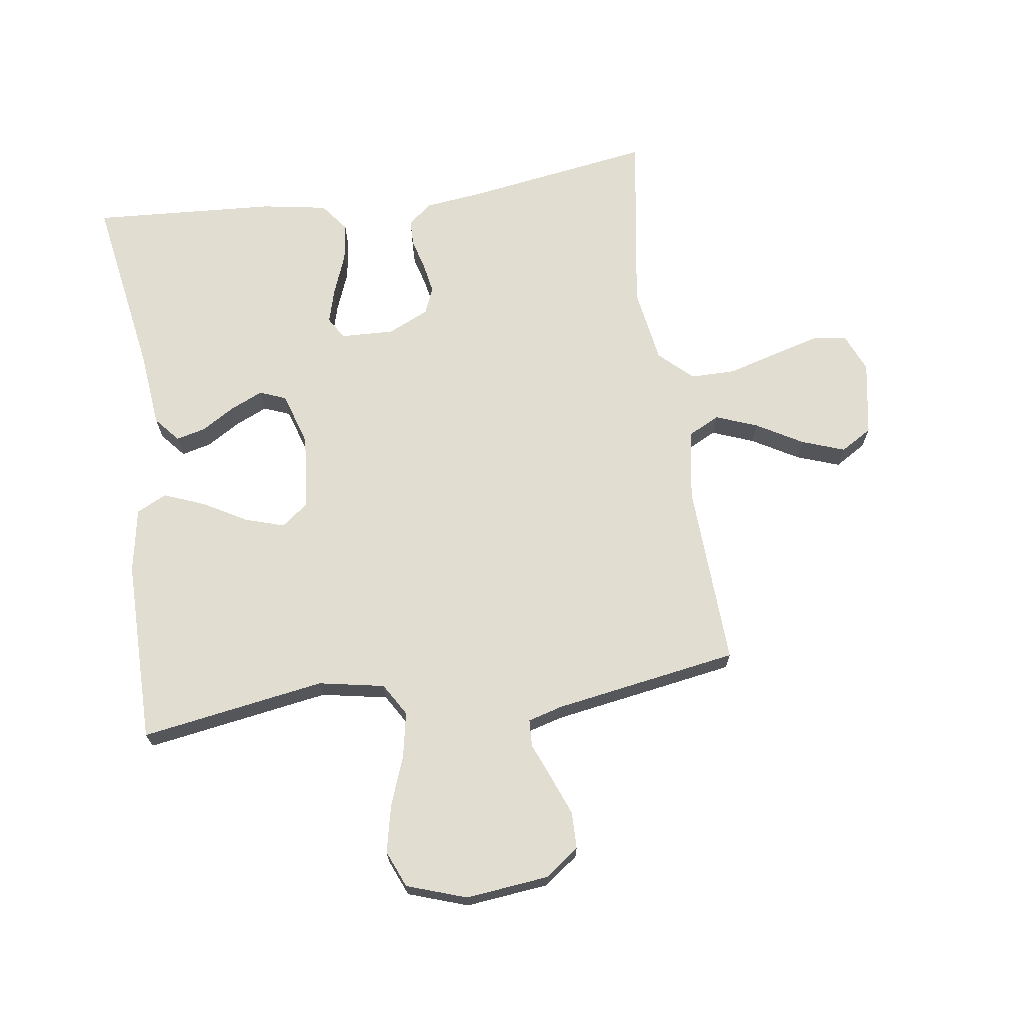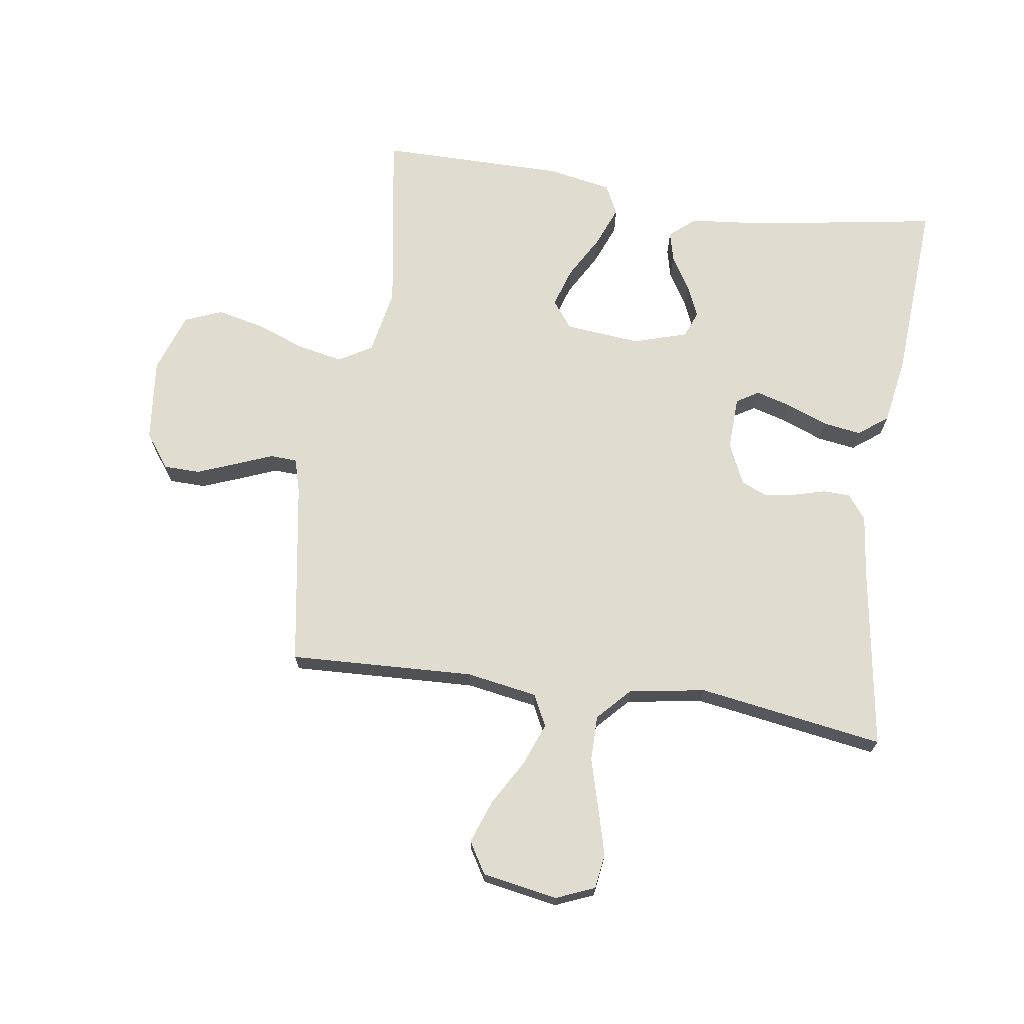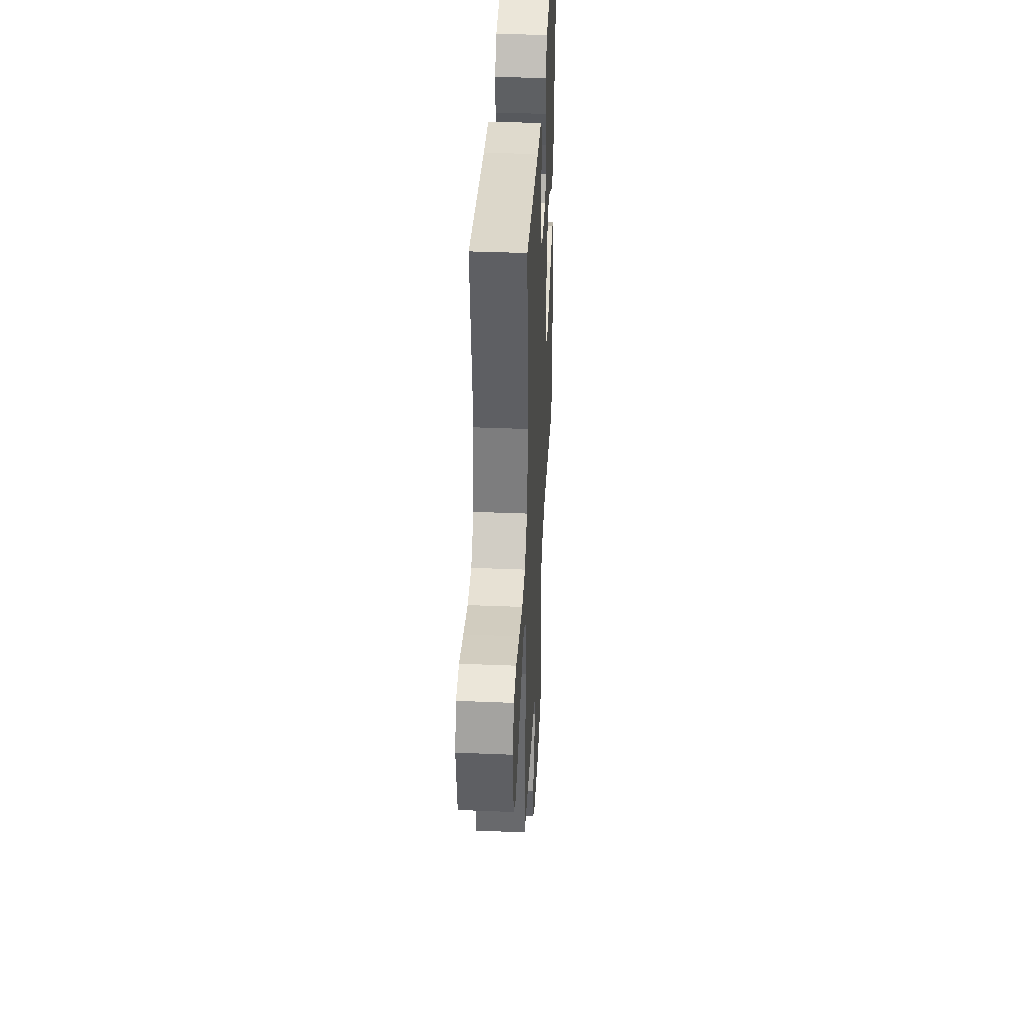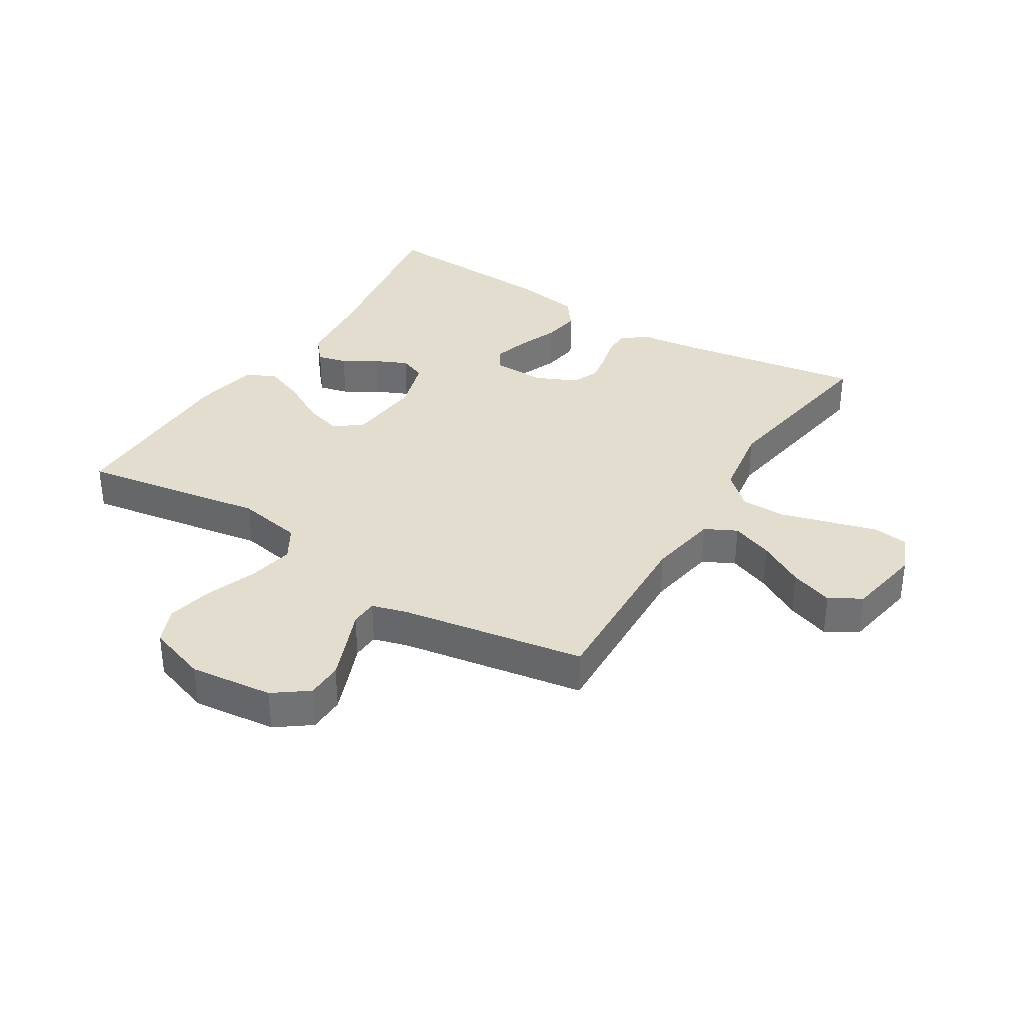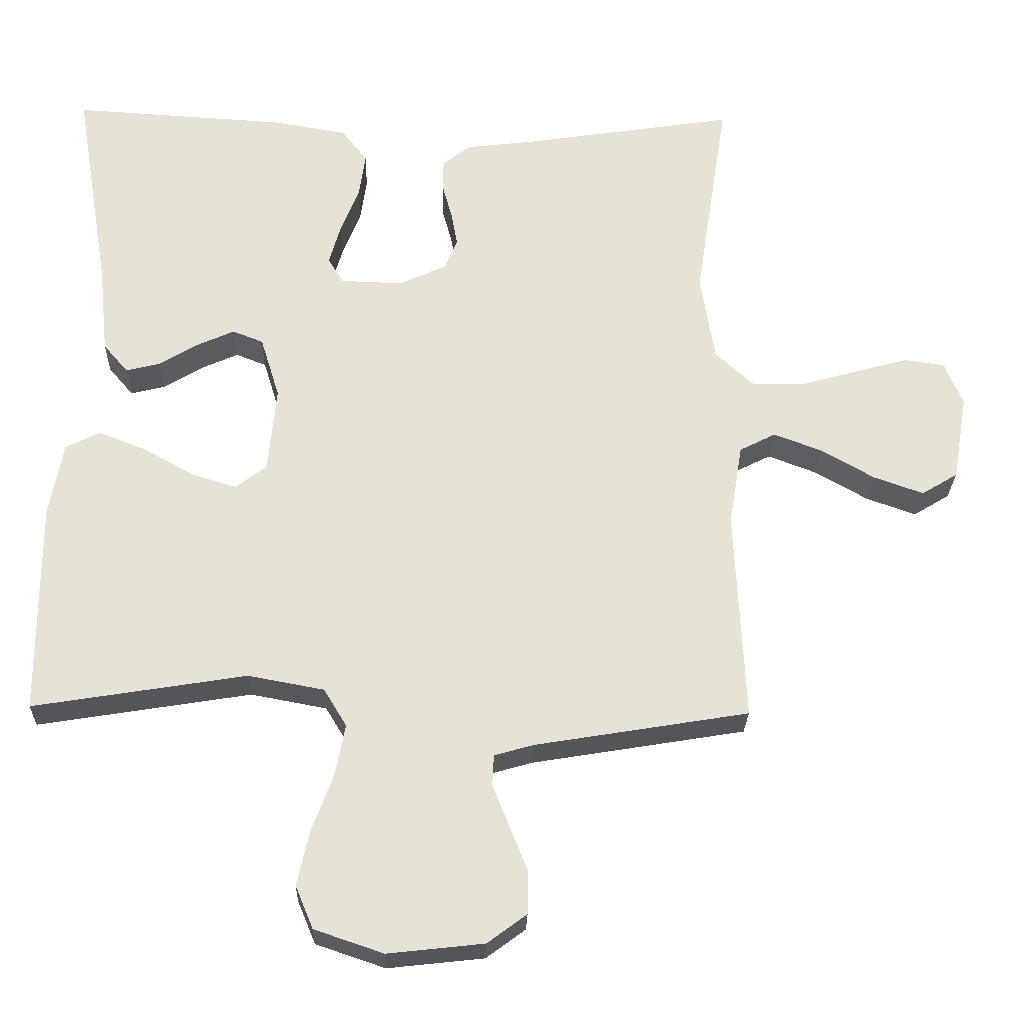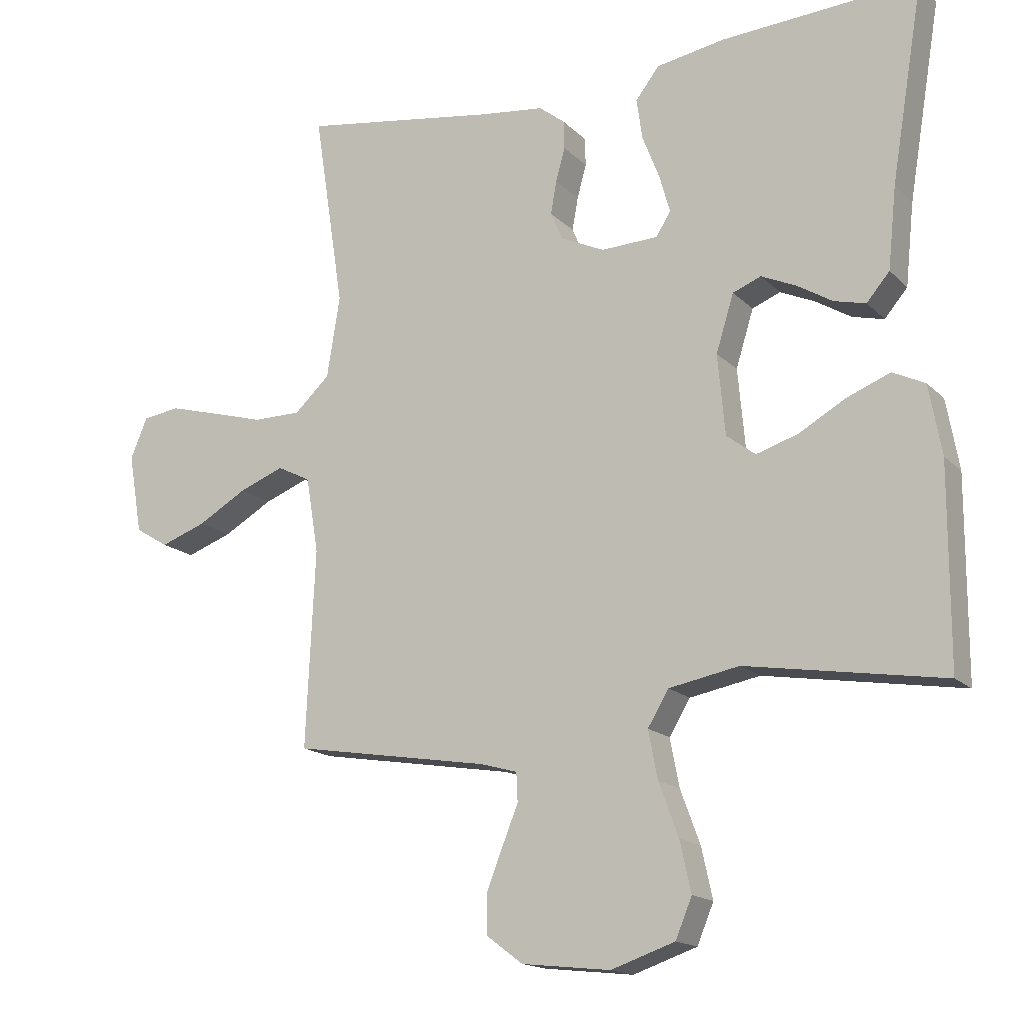
<metadata>
{"format":"obj","ext":"obj","renderer":"f3d","projection":"perspective","resolution":1024,"background":"white","views":[{"elev":68.8,"azim":171.9,"up":"+Y"},{"elev":69.7,"azim":-81.4,"up":"+Y"},{"elev":39.6,"azim":-87.1,"up":"+Z"},{"elev":34.9,"azim":-148.1,"up":"+Y"},{"elev":-26.2,"azim":178.5,"up":"+Z"},{"elev":-16.2,"azim":28.6,"up":"+Z"}]}
</metadata>
<code>
v 0.5 0.07 -0.5
v 0.2 0.07 -0.451
v 0.093 0.07 -0.471
v 0.061 0.07 -0.524
v 0.075 0.07 -0.597
v 0.105 0.07 -0.678
v 0.122 0.07 -0.755
v 0.097 0.07 -0.815
v 0 0.07 -0.848
v -0.135 0.07 -0.833
v -0.19 0.07 -0.792
v -0.191 0.07 -0.733
v -0.166 0.07 -0.669
v -0.142 0.07 -0.61
v -0.144 0.07 -0.566
v -0.2 0.07 -0.55
v -0.5 0.07 -0.5
v -0.486 0.07 -0.2
v -0.505 0.07 -0.085
v -0.556 0.07 -0.059
v -0.624 0.07 -0.085
v -0.699 0.07 -0.128
v -0.769 0.07 -0.153
v -0.82 0.07 -0.122
v -0.841 0.07 0
v -0.815 0.07 0.062
v -0.758 0.07 0.07
v -0.682 0.07 0.049
v -0.601 0.07 0.026
v -0.528 0.07 0.026
v -0.474 0.07 0.076
v -0.454 0.07 0.2
v -0.5 0.07 0.5
v -0.2 0.07 0.453
v -0.102 0.07 0.441
v -0.063 0.07 0.41
v -0.062 0.07 0.367
v -0.076 0.07 0.316
v -0.085 0.07 0.266
v -0.067 0.07 0.223
v 0 0.07 0.192
v 0.087 0.07 0.195
v 0.109 0.07 0.231
v 0.093 0.07 0.288
v 0.067 0.07 0.355
v 0.058 0.07 0.417
v 0.094 0.07 0.464
v 0.2 0.07 0.482
v 0.5 0.07 0.5
v 0.45 0.07 0.2
v 0.437 0.07 0.076
v 0.402 0.07 0.035
v 0.354 0.07 0.047
v 0.3 0.07 0.08
v 0.247 0.07 0.104
v 0.204 0.07 0.087
v 0.177 0.07 0
v 0.188 0.07 -0.122
v 0.232 0.07 -0.156
v 0.296 0.07 -0.136
v 0.367 0.07 -0.096
v 0.433 0.07 -0.07
v 0.482 0.07 -0.094
v 0.501 0.07 -0.2
v 0.5 0 -0.5
v 0.2 0 -0.451
v 0.093 0 -0.471
v 0.061 0 -0.524
v 0.075 0 -0.597
v 0.105 0 -0.678
v 0.122 0 -0.755
v 0.097 0 -0.815
v 0 0 -0.848
v -0.135 0 -0.833
v -0.19 0 -0.792
v -0.191 0 -0.733
v -0.166 0 -0.669
v -0.142 0 -0.61
v -0.144 0 -0.566
v -0.2 0 -0.55
v -0.5 0 -0.5
v -0.486 0 -0.2
v -0.505 0 -0.085
v -0.556 0 -0.059
v -0.624 0 -0.085
v -0.699 0 -0.128
v -0.769 0 -0.153
v -0.82 0 -0.122
v -0.841 0 0
v -0.815 0 0.062
v -0.758 0 0.07
v -0.682 0 0.049
v -0.601 0 0.026
v -0.528 0 0.026
v -0.474 0 0.076
v -0.454 0 0.2
v -0.5 0 0.5
v -0.2 0 0.453
v -0.102 0 0.441
v -0.063 0 0.41
v -0.062 0 0.367
v -0.076 0 0.316
v -0.085 0 0.266
v -0.067 0 0.223
v 0 0 0.192
v 0.087 0 0.195
v 0.109 0 0.231
v 0.093 0 0.288
v 0.067 0 0.355
v 0.058 0 0.417
v 0.094 0 0.464
v 0.2 0 0.482
v 0.5 0 0.5
v 0.45 0 0.2
v 0.437 0 0.076
v 0.402 0 0.035
v 0.354 0 0.047
v 0.3 0 0.08
v 0.247 0 0.104
v 0.204 0 0.087
v 0.177 0 0
v 0.188 0 -0.122
v 0.232 0 -0.156
v 0.296 0 -0.136
v 0.367 0 -0.096
v 0.433 0 -0.07
v 0.482 0 -0.094
v 0.501 0 -0.2
f 63 64 1 2
f 60 61 62 63
f 59 60 63 2
f 58 59 2 3
f 57 58 3 4
f 51 52 53 54
f 50 51 54 55
f 49 50 55 56
f 47 48 49 56
f 44 45 46 47
f 43 44 47 56
f 35 36 37 38
f 34 35 38 39
f 32 33 34 39
f 31 32 39 40
f 26 27 28 29
f 24 25 26 29
f 24 29 30
f 21 22 23 24
f 20 21 24 30
f 19 20 30 31
f 16 17 18
f 15 16 18 19
f 11 12 13 14
f 9 10 11 14
f 9 14 15
f 8 9 15
f 5 6 7 8
f 4 5 8 15
f 57 4 15 19
f 42 43 56 57
f 41 42 57 19
f 19 31 40 41
f 66 65 128 127
f 127 126 125 124
f 66 127 124 123
f 67 66 123 122
f 68 67 122 121
f 118 117 116 115
f 119 118 115 114
f 120 119 114 113
f 120 113 112 111
f 111 110 109 108
f 120 111 108 107
f 102 101 100 99
f 103 102 99 98
f 103 98 97 96
f 104 103 96 95
f 93 92 91 90
f 93 90 89 88
f 94 93 88
f 88 87 86 85
f 94 88 85 84
f 95 94 84 83
f 82 81 80
f 83 82 80 79
f 78 77 76 75
f 78 75 74 73
f 79 78 73
f 79 73 72
f 72 71 70 69
f 79 72 69 68
f 83 79 68 121
f 121 120 107 106
f 83 121 106 105
f 105 104 95 83
f 1 65 66 2
f 2 66 67 3
f 3 67 68 4
f 4 68 69 5
f 5 69 70 6
f 6 70 71 7
f 7 71 72 8
f 8 72 73 9
f 9 73 74 10
f 10 74 75 11
f 11 75 76 12
f 12 76 77 13
f 13 77 78 14
f 14 78 79 15
f 15 79 80 16
f 16 80 81 17
f 17 81 82 18
f 18 82 83 19
f 19 83 84 20
f 20 84 85 21
f 21 85 86 22
f 22 86 87 23
f 23 87 88 24
f 24 88 89 25
f 25 89 90 26
f 26 90 91 27
f 27 91 92 28
f 28 92 93 29
f 29 93 94 30
f 30 94 95 31
f 31 95 96 32
f 32 96 97 33
f 33 97 98 34
f 34 98 99 35
f 35 99 100 36
f 36 100 101 37
f 37 101 102 38
f 38 102 103 39
f 39 103 104 40
f 40 104 105 41
f 41 105 106 42
f 42 106 107 43
f 43 107 108 44
f 44 108 109 45
f 45 109 110 46
f 46 110 111 47
f 47 111 112 48
f 48 112 113 49
f 49 113 114 50
f 50 114 115 51
f 51 115 116 52
f 52 116 117 53
f 53 117 118 54
f 54 118 119 55
f 55 119 120 56
f 56 120 121 57
f 57 121 122 58
f 58 122 123 59
f 59 123 124 60
f 60 124 125 61
f 61 125 126 62
f 62 126 127 63
f 63 127 128 64
f 64 128 65 1

</code>
